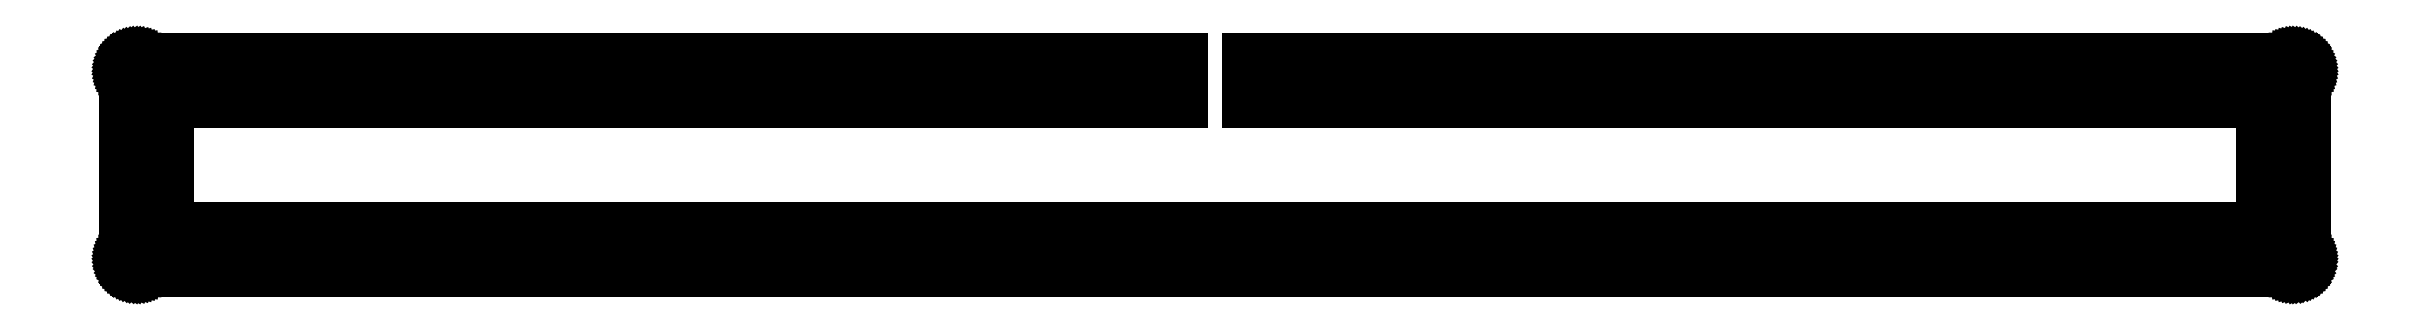
<metadata>
{"format":"dxf","ext":"dxf","renderer":"ezdxf+matplotlib","layout":"modelspace","background":"white","min_lineweight":24,"dpi":150}
</metadata>
<code>
0
SECTION
2
ENTITIES
0
LINE
8
0
10
337.9
20
31.16
30
0
11
337.9
21
31.31
31
0
0
LINE
8
0
10
337.9
20
31.31
30
0
11
337.9
21
31.47
31
0
0
LINE
8
0
10
337.9
20
31.47
30
0
11
337.9
21
31.62
31
0
0
LINE
8
0
10
337.9
20
31.62
30
0
11
337.8
21
31.77
31
0
0
LINE
8
0
10
337.8
20
31.77
30
0
11
337.8
21
31.92
31
0
0
LINE
8
0
10
337.8
20
31.92
30
0
11
337.7
21
32.07
31
0
0
LINE
8
0
10
337.7
20
32.07
30
0
11
337.6
21
32.2
31
0
0
LINE
8
0
10
337.6
20
32.2
30
0
11
337.6
21
32.33
31
0
0
LINE
8
0
10
337.6
20
32.33
30
0
11
337.5
21
32.45
31
0
0
LINE
8
0
10
337.5
20
32.45
30
0
11
337.4
21
32.57
31
0
0
LINE
8
0
10
337.4
20
32.57
30
0
11
337.2
21
32.68
31
0
0
LINE
8
0
10
337.2
20
32.68
30
0
11
337.1
21
32.77
31
0
0
LINE
8
0
10
337.1
20
32.77
30
0
11
337
21
32.86
31
0
0
LINE
8
0
10
337
20
32.86
30
0
11
336.9
21
32.94
31
0
0
LINE
8
0
10
336.9
20
32.94
30
0
11
336.7
21
33.01
31
0
0
LINE
8
0
10
336.7
20
33.01
30
0
11
336.6
21
33.06
31
0
0
LINE
8
0
10
336.6
20
33.06
30
0
11
336.4
21
33.1
31
0
0
LINE
8
0
10
336.4
20
33.1
30
0
11
336.3
21
33.13
31
0
0
LINE
8
0
10
336.3
20
33.13
30
0
11
336.1
21
33.15
31
0
0
LINE
8
0
10
336.1
20
33.15
30
0
11
335.9
21
33.16
31
0
0
LINE
8
0
10
335.9
20
33.16
30
0
11
174
21
33.16
31
0
0
LINE
8
0
10
174
20
33.16
30
0
11
174
21
26.16
31
0
0
LINE
8
0
10
174
20
26.16
30
0
11
330.9
21
26.16
31
0
0
LINE
8
0
10
330.9
20
26.16
30
0
11
330.9
21
7.107
31
0
0
LINE
8
0
10
330.9
20
7.107
30
0
11
7.094
21
7.107
31
0
0
LINE
8
0
10
7.094
20
7.107
30
0
11
7.094
21
26.16
31
0
0
LINE
8
0
10
7.094
20
26.16
30
0
11
164
21
26.16
31
0
0
LINE
8
0
10
164
20
26.16
30
0
11
164
21
33.16
31
0
0
LINE
8
0
10
164
20
33.16
30
0
11
2.093
21
33.16
31
0
0
LINE
8
0
10
2.093
20
33.16
30
0
11
1.936
21
33.15
31
0
0
LINE
8
0
10
1.936
20
33.15
30
0
11
1.78
21
33.13
31
0
0
LINE
8
0
10
1.78
20
33.13
30
0
11
1.626
21
33.1
31
0
0
LINE
8
0
10
1.626
20
33.1
30
0
11
1.476
21
33.06
31
0
0
LINE
8
0
10
1.476
20
33.06
30
0
11
1.328
21
33.01
31
0
0
LINE
8
0
10
1.328
20
33.01
30
0
11
1.185
21
32.94
31
0
0
LINE
8
0
10
1.185
20
32.94
30
0
11
1.049
21
32.86
31
0
0
LINE
8
0
10
1.049
20
32.86
30
0
11
0.9178
21
32.77
31
0
0
LINE
8
0
10
0.9178
20
32.77
30
0
11
0.7951
21
32.68
31
0
0
LINE
8
0
10
0.7951
20
32.68
30
0
11
0.6794
21
32.57
31
0
0
LINE
8
0
10
0.6794
20
32.57
30
0
11
0.5733
21
32.45
31
0
0
LINE
8
0
10
0.5733
20
32.45
30
0
11
0.4754
21
32.33
31
0
0
LINE
8
0
10
0.4754
20
32.33
30
0
11
0.3886
21
32.2
31
0
0
LINE
8
0
10
0.3886
20
32.2
30
0
11
0.3114
21
32.07
31
0
0
LINE
8
0
10
0.3114
20
32.07
30
0
11
0.2453
21
31.92
31
0
0
LINE
8
0
10
0.2453
20
31.92
30
0
11
0.1915
21
31.77
31
0
0
LINE
8
0
10
0.1915
20
31.77
30
0
11
0.1488
21
31.62
31
0
0
LINE
8
0
10
0.1488
20
31.62
30
0
11
0.1185
21
31.47
31
0
0
LINE
8
0
10
0.1185
20
31.47
30
0
11
0.09922
21
31.31
31
0
0
LINE
8
0
10
0.09922
20
31.31
30
0
11
0.09371
21
31.16
31
0
0
LINE
8
0
10
0.09371
20
31.16
30
0
11
0.09371
21
2.107
31
0
0
LINE
8
0
10
0.09371
20
2.107
30
0
11
0.09922
21
1.949
31
0
0
LINE
8
0
10
0.09922
20
1.949
30
0
11
0.1185
21
1.793
31
0
0
LINE
8
0
10
0.1185
20
1.793
30
0
11
0.1488
21
1.64
31
0
0
LINE
8
0
10
0.1488
20
1.64
30
0
11
0.1915
21
1.488
31
0
0
LINE
8
0
10
0.1915
20
1.488
30
0
11
0.2453
21
1.342
31
0
0
LINE
8
0
10
0.2453
20
1.342
30
0
11
0.3114
21
1.199
31
0
0
LINE
8
0
10
0.3114
20
1.199
30
0
11
0.3886
21
1.062
31
0
0
LINE
8
0
10
0.3886
20
1.062
30
0
11
0.4754
21
0.9316
31
0
0
LINE
8
0
10
0.4754
20
0.9316
30
0
11
0.5733
21
0.8062
31
0
0
LINE
8
0
10
0.5733
20
0.8062
30
0
11
0.6794
21
0.6932
31
0
0
LINE
8
0
10
0.6794
20
0.6932
30
0
11
0.7951
21
0.5843
31
0
0
LINE
8
0
10
0.7951
20
0.5843
30
0
11
0.9178
21
0.4892
31
0
0
LINE
8
0
10
0.9178
20
0.4892
30
0
11
1.049
21
0.4024
31
0
0
LINE
8
0
10
1.049
20
0.4024
30
0
11
1.185
21
0.3238
31
0
0
LINE
8
0
10
1.185
20
0.3238
30
0
11
1.328
21
0.2577
31
0
0
LINE
8
0
10
1.328
20
0.2577
30
0
11
1.476
21
0.2039
31
0
0
LINE
8
0
10
1.476
20
0.2039
30
0
11
1.626
21
0.1612
31
0
0
LINE
8
0
10
1.626
20
0.1612
30
0
11
1.78
21
0.1309
31
0
0
LINE
8
0
10
1.78
20
0.1309
30
0
11
1.936
21
0.1116
31
0
0
LINE
8
0
10
1.936
20
0.1116
30
0
11
2.093
21
0.1075
31
0
0
LINE
8
0
10
2.093
20
0.1075
30
0
11
335.9
21
0.1075
31
0
0
LINE
8
0
10
335.9
20
0.1075
30
0
11
336.1
21
0.1116
31
0
0
LINE
8
0
10
336.1
20
0.1116
30
0
11
336.3
21
0.1309
31
0
0
LINE
8
0
10
336.3
20
0.1309
30
0
11
336.4
21
0.1612
31
0
0
LINE
8
0
10
336.4
20
0.1612
30
0
11
336.6
21
0.2039
31
0
0
LINE
8
0
10
336.6
20
0.2039
30
0
11
336.7
21
0.2577
31
0
0
LINE
8
0
10
336.7
20
0.2577
30
0
11
336.9
21
0.3238
31
0
0
LINE
8
0
10
336.9
20
0.3238
30
0
11
337
21
0.4024
31
0
0
LINE
8
0
10
337
20
0.4024
30
0
11
337.1
21
0.4892
31
0
0
LINE
8
0
10
337.1
20
0.4892
30
0
11
337.2
21
0.5843
31
0
0
LINE
8
0
10
337.2
20
0.5843
30
0
11
337.4
21
0.6932
31
0
0
LINE
8
0
10
337.4
20
0.6932
30
0
11
337.5
21
0.8062
31
0
0
LINE
8
0
10
337.5
20
0.8062
30
0
11
337.6
21
0.9316
31
0
0
LINE
8
0
10
337.6
20
0.9316
30
0
11
337.6
21
1.062
31
0
0
LINE
8
0
10
337.6
20
1.062
30
0
11
337.7
21
1.199
31
0
0
LINE
8
0
10
337.7
20
1.199
30
0
11
337.8
21
1.342
31
0
0
LINE
8
0
10
337.8
20
1.342
30
0
11
337.8
21
1.488
31
0
0
LINE
8
0
10
337.8
20
1.488
30
0
11
337.9
21
1.64
31
0
0
LINE
8
0
10
337.9
20
1.64
30
0
11
337.9
21
1.793
31
0
0
LINE
8
0
10
337.9
20
1.793
30
0
11
337.9
21
1.949
31
0
0
LINE
8
0
10
337.9
20
1.949
30
0
11
337.9
21
2.107
31
0
0
LINE
8
0
10
337.9
20
2.107
30
0
11
337.9
21
31.16
31
0
0
LINE
8
0
10
113.9
20
31.65
30
0
11
114.5
21
31.56
31
0
0
LINE
8
0
10
114.5
20
31.56
30
0
11
115.1
21
31.27
31
0
0
LINE
8
0
10
115.1
20
31.27
30
0
11
115.5
21
30.83
31
0
0
LINE
8
0
10
115.5
20
30.83
30
0
11
115.8
21
30.27
31
0
0
LINE
8
0
10
115.8
20
30.27
30
0
11
115.9
21
29.66
31
0
0
LINE
8
0
10
115.9
20
29.66
30
0
11
115.8
21
29.04
31
0
0
LINE
8
0
10
115.8
20
29.04
30
0
11
115.5
21
28.48
31
0
0
LINE
8
0
10
115.5
20
28.48
30
0
11
115.1
21
28.04
31
0
0
LINE
8
0
10
115.1
20
28.04
30
0
11
114.5
21
27.76
31
0
0
LINE
8
0
10
114.5
20
27.76
30
0
11
113.9
21
27.66
31
0
0
LINE
8
0
10
113.9
20
27.66
30
0
11
113.3
21
27.76
31
0
0
LINE
8
0
10
113.3
20
27.76
30
0
11
112.7
21
28.04
31
0
0
LINE
8
0
10
112.7
20
28.04
30
0
11
112.3
21
28.48
31
0
0
LINE
8
0
10
112.3
20
28.48
30
0
11
112
21
29.04
31
0
0
LINE
8
0
10
112
20
29.04
30
0
11
111.9
21
29.66
31
0
0
LINE
8
0
10
111.9
20
29.66
30
0
11
112
21
30.27
31
0
0
LINE
8
0
10
112
20
30.27
30
0
11
112.3
21
30.83
31
0
0
LINE
8
0
10
112.3
20
30.83
30
0
11
112.7
21
31.27
31
0
0
LINE
8
0
10
112.7
20
31.27
30
0
11
113.3
21
31.56
31
0
0
LINE
8
0
10
113.3
20
31.56
30
0
11
113.9
21
31.65
31
0
0
LINE
8
0
10
224.2
20
31.65
30
0
11
224.8
21
31.56
31
0
0
LINE
8
0
10
224.8
20
31.56
30
0
11
225.3
21
31.27
31
0
0
LINE
8
0
10
225.3
20
31.27
30
0
11
225.8
21
30.83
31
0
0
LINE
8
0
10
225.8
20
30.83
30
0
11
226.1
21
30.27
31
0
0
LINE
8
0
10
226.1
20
30.27
30
0
11
226.2
21
29.66
31
0
0
LINE
8
0
10
226.2
20
29.66
30
0
11
226.1
21
29.04
31
0
0
LINE
8
0
10
226.1
20
29.04
30
0
11
225.8
21
28.48
31
0
0
LINE
8
0
10
225.8
20
28.48
30
0
11
225.3
21
28.04
31
0
0
LINE
8
0
10
225.3
20
28.04
30
0
11
224.8
21
27.76
31
0
0
LINE
8
0
10
224.8
20
27.76
30
0
11
224.2
21
27.66
31
0
0
LINE
8
0
10
224.2
20
27.66
30
0
11
223.5
21
27.76
31
0
0
LINE
8
0
10
223.5
20
27.76
30
0
11
223
21
28.04
31
0
0
LINE
8
0
10
223
20
28.04
30
0
11
222.5
21
28.48
31
0
0
LINE
8
0
10
222.5
20
28.48
30
0
11
222.3
21
29.04
31
0
0
LINE
8
0
10
222.3
20
29.04
30
0
11
222.2
21
29.66
31
0
0
LINE
8
0
10
222.2
20
29.66
30
0
11
222.3
21
30.27
31
0
0
LINE
8
0
10
222.3
20
30.27
30
0
11
222.5
21
30.83
31
0
0
LINE
8
0
10
222.5
20
30.83
30
0
11
223
21
31.27
31
0
0
LINE
8
0
10
223
20
31.27
30
0
11
223.5
21
31.56
31
0
0
LINE
8
0
10
223.5
20
31.56
30
0
11
224.2
21
31.65
31
0
0
LINE
8
0
10
334.4
20
31.65
30
0
11
335.1
21
31.56
31
0
0
LINE
8
0
10
335.1
20
31.56
30
0
11
335.6
21
31.27
31
0
0
LINE
8
0
10
335.6
20
31.27
30
0
11
336.1
21
30.83
31
0
0
LINE
8
0
10
336.1
20
30.83
30
0
11
336.3
21
30.27
31
0
0
LINE
8
0
10
336.3
20
30.27
30
0
11
336.4
21
29.66
31
0
0
LINE
8
0
10
336.4
20
29.66
30
0
11
336.3
21
29.04
31
0
0
LINE
8
0
10
336.3
20
29.04
30
0
11
336.1
21
28.48
31
0
0
LINE
8
0
10
336.1
20
28.48
30
0
11
335.6
21
28.04
31
0
0
LINE
8
0
10
335.6
20
28.04
30
0
11
335.1
21
27.76
31
0
0
LINE
8
0
10
335.1
20
27.76
30
0
11
334.4
21
27.66
31
0
0
LINE
8
0
10
334.4
20
27.66
30
0
11
333.8
21
27.76
31
0
0
LINE
8
0
10
333.8
20
27.76
30
0
11
333.3
21
28.04
31
0
0
LINE
8
0
10
333.3
20
28.04
30
0
11
332.8
21
28.48
31
0
0
LINE
8
0
10
332.8
20
28.48
30
0
11
332.5
21
29.04
31
0
0
LINE
8
0
10
332.5
20
29.04
30
0
11
332.4
21
29.66
31
0
0
LINE
8
0
10
332.4
20
29.66
30
0
11
332.5
21
30.27
31
0
0
LINE
8
0
10
332.5
20
30.27
30
0
11
332.8
21
30.83
31
0
0
LINE
8
0
10
332.8
20
30.83
30
0
11
333.3
21
31.27
31
0
0
LINE
8
0
10
333.3
20
31.27
30
0
11
333.8
21
31.56
31
0
0
LINE
8
0
10
333.8
20
31.56
30
0
11
334.4
21
31.65
31
0
0
LINE
8
0
10
334.4
20
5.607
30
0
11
335.1
21
5.508
31
0
0
LINE
8
0
10
335.1
20
5.508
30
0
11
335.6
21
5.226
31
0
0
LINE
8
0
10
335.6
20
5.226
30
0
11
336.1
21
4.783
31
0
0
LINE
8
0
10
336.1
20
4.783
30
0
11
336.3
21
4.225
31
0
0
LINE
8
0
10
336.3
20
4.225
30
0
11
336.4
21
3.606
31
0
0
LINE
8
0
10
336.4
20
3.606
30
0
11
336.3
21
2.989
31
0
0
LINE
8
0
10
336.3
20
2.989
30
0
11
336.1
21
2.431
31
0
0
LINE
8
0
10
336.1
20
2.431
30
0
11
335.6
21
1.989
31
0
0
LINE
8
0
10
335.6
20
1.989
30
0
11
335.1
21
1.703
31
0
0
LINE
8
0
10
335.1
20
1.703
30
0
11
334.4
21
1.607
31
0
0
LINE
8
0
10
334.4
20
1.607
30
0
11
333.8
21
1.703
31
0
0
LINE
8
0
10
333.8
20
1.703
30
0
11
333.3
21
1.989
31
0
0
LINE
8
0
10
333.3
20
1.989
30
0
11
332.8
21
2.431
31
0
0
LINE
8
0
10
332.8
20
2.431
30
0
11
332.5
21
2.989
31
0
0
LINE
8
0
10
332.5
20
2.989
30
0
11
332.4
21
3.606
31
0
0
LINE
8
0
10
332.4
20
3.606
30
0
11
332.5
21
4.225
31
0
0
LINE
8
0
10
332.5
20
4.225
30
0
11
332.8
21
4.783
31
0
0
LINE
8
0
10
332.8
20
4.783
30
0
11
333.3
21
5.226
31
0
0
LINE
8
0
10
333.3
20
5.226
30
0
11
333.8
21
5.508
31
0
0
LINE
8
0
10
333.8
20
5.508
30
0
11
334.4
21
5.607
31
0
0
LINE
8
0
10
224.2
20
5.607
30
0
11
224.8
21
5.508
31
0
0
LINE
8
0
10
224.8
20
5.508
30
0
11
225.3
21
5.226
31
0
0
LINE
8
0
10
225.3
20
5.226
30
0
11
225.8
21
4.783
31
0
0
LINE
8
0
10
225.8
20
4.783
30
0
11
226.1
21
4.225
31
0
0
LINE
8
0
10
226.1
20
4.225
30
0
11
226.2
21
3.606
31
0
0
LINE
8
0
10
226.2
20
3.606
30
0
11
226.1
21
2.989
31
0
0
LINE
8
0
10
226.1
20
2.989
30
0
11
225.8
21
2.431
31
0
0
LINE
8
0
10
225.8
20
2.431
30
0
11
225.3
21
1.989
31
0
0
LINE
8
0
10
225.3
20
1.989
30
0
11
224.8
21
1.703
31
0
0
LINE
8
0
10
224.8
20
1.703
30
0
11
224.2
21
1.607
31
0
0
LINE
8
0
10
224.2
20
1.607
30
0
11
223.5
21
1.703
31
0
0
LINE
8
0
10
223.5
20
1.703
30
0
11
223
21
1.989
31
0
0
LINE
8
0
10
223
20
1.989
30
0
11
222.5
21
2.431
31
0
0
LINE
8
0
10
222.5
20
2.431
30
0
11
222.3
21
2.989
31
0
0
LINE
8
0
10
222.3
20
2.989
30
0
11
222.2
21
3.606
31
0
0
LINE
8
0
10
222.2
20
3.606
30
0
11
222.3
21
4.225
31
0
0
LINE
8
0
10
222.3
20
4.225
30
0
11
222.5
21
4.783
31
0
0
LINE
8
0
10
222.5
20
4.783
30
0
11
223
21
5.226
31
0
0
LINE
8
0
10
223
20
5.226
30
0
11
223.5
21
5.508
31
0
0
LINE
8
0
10
223.5
20
5.508
30
0
11
224.2
21
5.607
31
0
0
LINE
8
0
10
113.9
20
5.607
30
0
11
114.5
21
5.508
31
0
0
LINE
8
0
10
114.5
20
5.508
30
0
11
115.1
21
5.226
31
0
0
LINE
8
0
10
115.1
20
5.226
30
0
11
115.5
21
4.783
31
0
0
LINE
8
0
10
115.5
20
4.783
30
0
11
115.8
21
4.225
31
0
0
LINE
8
0
10
115.8
20
4.225
30
0
11
115.9
21
3.606
31
0
0
LINE
8
0
10
115.9
20
3.606
30
0
11
115.8
21
2.989
31
0
0
LINE
8
0
10
115.8
20
2.989
30
0
11
115.5
21
2.431
31
0
0
LINE
8
0
10
115.5
20
2.431
30
0
11
115.1
21
1.989
31
0
0
LINE
8
0
10
115.1
20
1.989
30
0
11
114.5
21
1.703
31
0
0
LINE
8
0
10
114.5
20
1.703
30
0
11
113.9
21
1.607
31
0
0
LINE
8
0
10
113.9
20
1.607
30
0
11
113.3
21
1.703
31
0
0
LINE
8
0
10
113.3
20
1.703
30
0
11
112.7
21
1.989
31
0
0
LINE
8
0
10
112.7
20
1.989
30
0
11
112.3
21
2.431
31
0
0
LINE
8
0
10
112.3
20
2.431
30
0
11
112
21
2.989
31
0
0
LINE
8
0
10
112
20
2.989
30
0
11
111.9
21
3.606
31
0
0
LINE
8
0
10
111.9
20
3.606
30
0
11
112
21
4.225
31
0
0
LINE
8
0
10
112
20
4.225
30
0
11
112.3
21
4.783
31
0
0
LINE
8
0
10
112.3
20
4.783
30
0
11
112.7
21
5.226
31
0
0
LINE
8
0
10
112.7
20
5.226
30
0
11
113.3
21
5.508
31
0
0
LINE
8
0
10
113.3
20
5.508
30
0
11
113.9
21
5.607
31
0
0
LINE
8
0
10
3.594
20
5.607
30
0
11
4.211
21
5.508
31
0
0
LINE
8
0
10
4.211
20
5.508
30
0
11
4.769
21
5.226
31
0
0
LINE
8
0
10
4.769
20
5.226
30
0
11
5.212
21
4.783
31
0
0
LINE
8
0
10
5.212
20
4.783
30
0
11
5.496
21
4.225
31
0
0
LINE
8
0
10
5.496
20
4.225
30
0
11
5.593
21
3.606
31
0
0
LINE
8
0
10
5.593
20
3.606
30
0
11
5.496
21
2.989
31
0
0
LINE
8
0
10
5.496
20
2.989
30
0
11
5.212
21
2.431
31
0
0
LINE
8
0
10
5.212
20
2.431
30
0
11
4.769
21
1.989
31
0
0
LINE
8
0
10
4.769
20
1.989
30
0
11
4.211
21
1.703
31
0
0
LINE
8
0
10
4.211
20
1.703
30
0
11
3.594
21
1.607
31
0
0
LINE
8
0
10
3.594
20
1.607
30
0
11
2.975
21
1.703
31
0
0
LINE
8
0
10
2.975
20
1.703
30
0
11
2.417
21
1.989
31
0
0
LINE
8
0
10
2.417
20
1.989
30
0
11
1.976
21
2.431
31
0
0
LINE
8
0
10
1.976
20
2.431
30
0
11
1.692
21
2.989
31
0
0
LINE
8
0
10
1.692
20
2.989
30
0
11
1.594
21
3.606
31
0
0
LINE
8
0
10
1.594
20
3.606
30
0
11
1.692
21
4.225
31
0
0
LINE
8
0
10
1.692
20
4.225
30
0
11
1.976
21
4.783
31
0
0
LINE
8
0
10
1.976
20
4.783
30
0
11
2.417
21
5.226
31
0
0
LINE
8
0
10
2.417
20
5.226
30
0
11
2.975
21
5.508
31
0
0
LINE
8
0
10
2.975
20
5.508
30
0
11
3.594
21
5.607
31
0
0
LINE
8
0
10
3.594
20
31.65
30
0
11
4.211
21
31.56
31
0
0
LINE
8
0
10
4.211
20
31.56
30
0
11
4.769
21
31.27
31
0
0
LINE
8
0
10
4.769
20
31.27
30
0
11
5.212
21
30.83
31
0
0
LINE
8
0
10
5.212
20
30.83
30
0
11
5.496
21
30.27
31
0
0
LINE
8
0
10
5.496
20
30.27
30
0
11
5.593
21
29.66
31
0
0
LINE
8
0
10
5.593
20
29.66
30
0
11
5.496
21
29.04
31
0
0
LINE
8
0
10
5.496
20
29.04
30
0
11
5.212
21
28.48
31
0
0
LINE
8
0
10
5.212
20
28.48
30
0
11
4.769
21
28.04
31
0
0
LINE
8
0
10
4.769
20
28.04
30
0
11
4.211
21
27.76
31
0
0
LINE
8
0
10
4.211
20
27.76
30
0
11
3.594
21
27.66
31
0
0
LINE
8
0
10
3.594
20
27.66
30
0
11
2.975
21
27.76
31
0
0
LINE
8
0
10
2.975
20
27.76
30
0
11
2.417
21
28.04
31
0
0
LINE
8
0
10
2.417
20
28.04
30
0
11
1.976
21
28.48
31
0
0
LINE
8
0
10
1.976
20
28.48
30
0
11
1.692
21
29.04
31
0
0
LINE
8
0
10
1.692
20
29.04
30
0
11
1.594
21
29.66
31
0
0
LINE
8
0
10
1.594
20
29.66
30
0
11
1.692
21
30.27
31
0
0
LINE
8
0
10
1.692
20
30.27
30
0
11
1.976
21
30.83
31
0
0
LINE
8
0
10
1.976
20
30.83
30
0
11
2.417
21
31.27
31
0
0
LINE
8
0
10
2.417
20
31.27
30
0
11
2.975
21
31.56
31
0
0
LINE
8
0
10
2.975
20
31.56
30
0
11
3.594
21
31.65
31
0
0
ENDSEC
0
EOF

</code>
